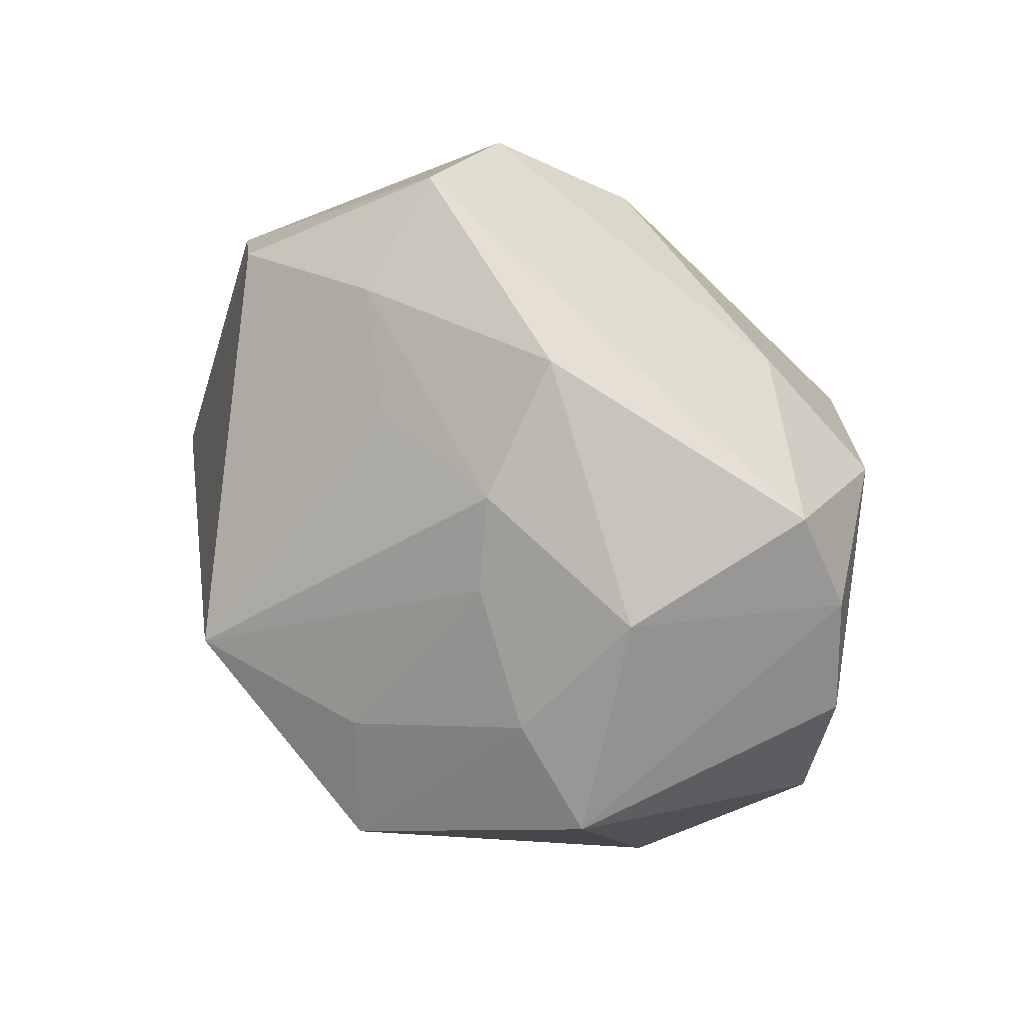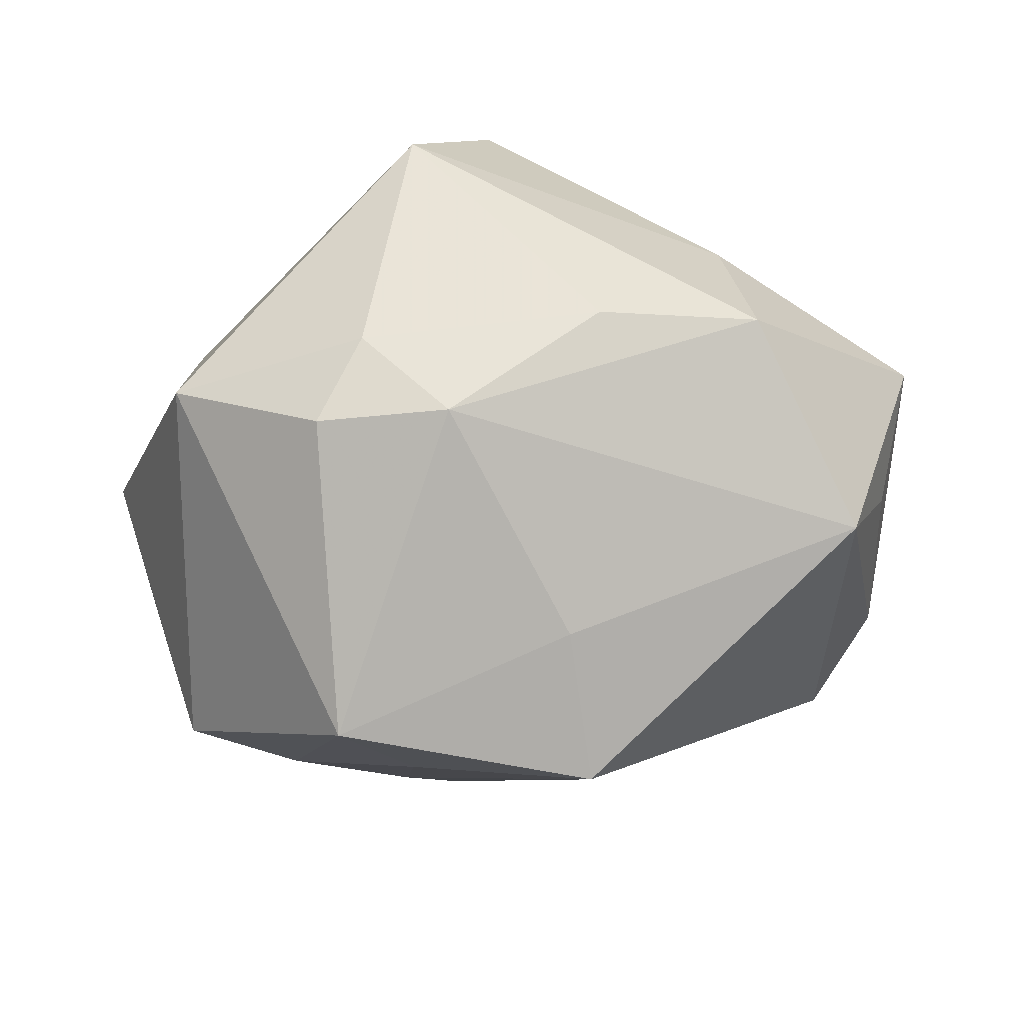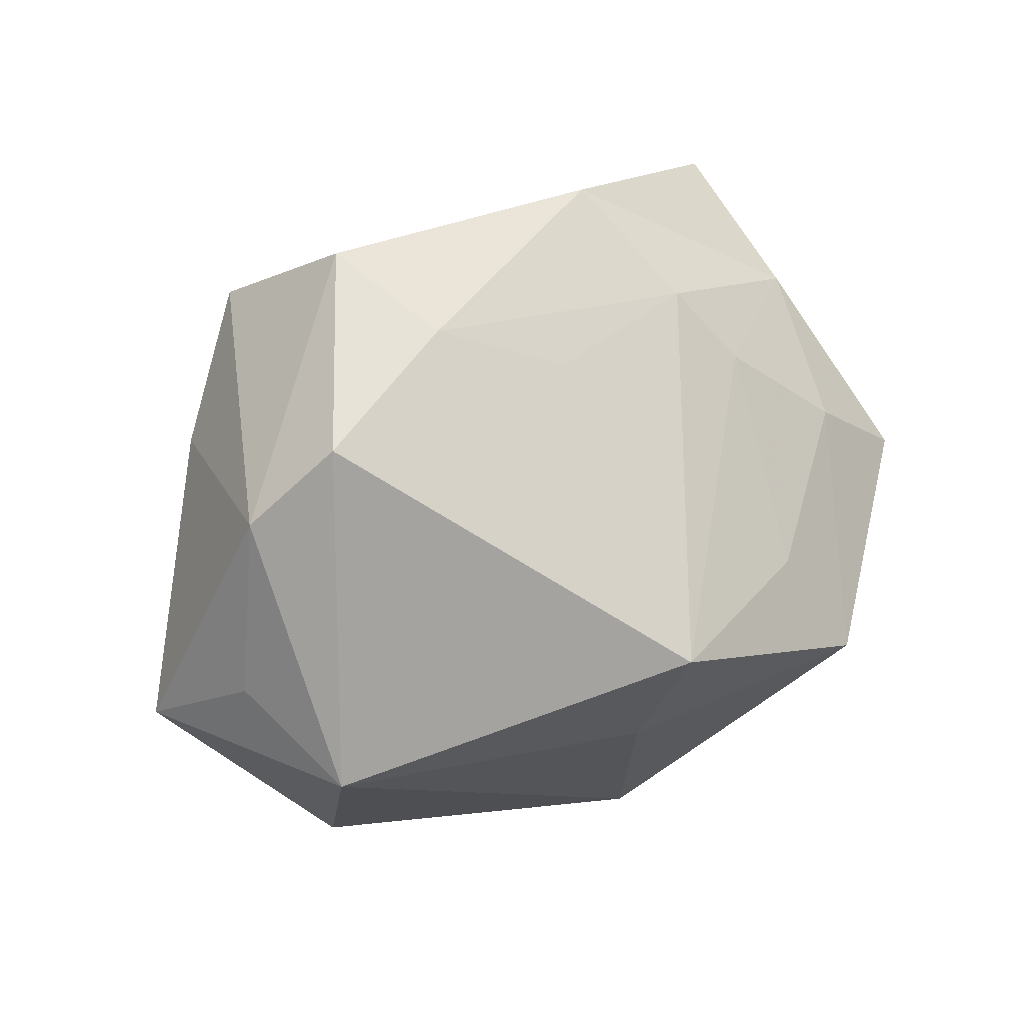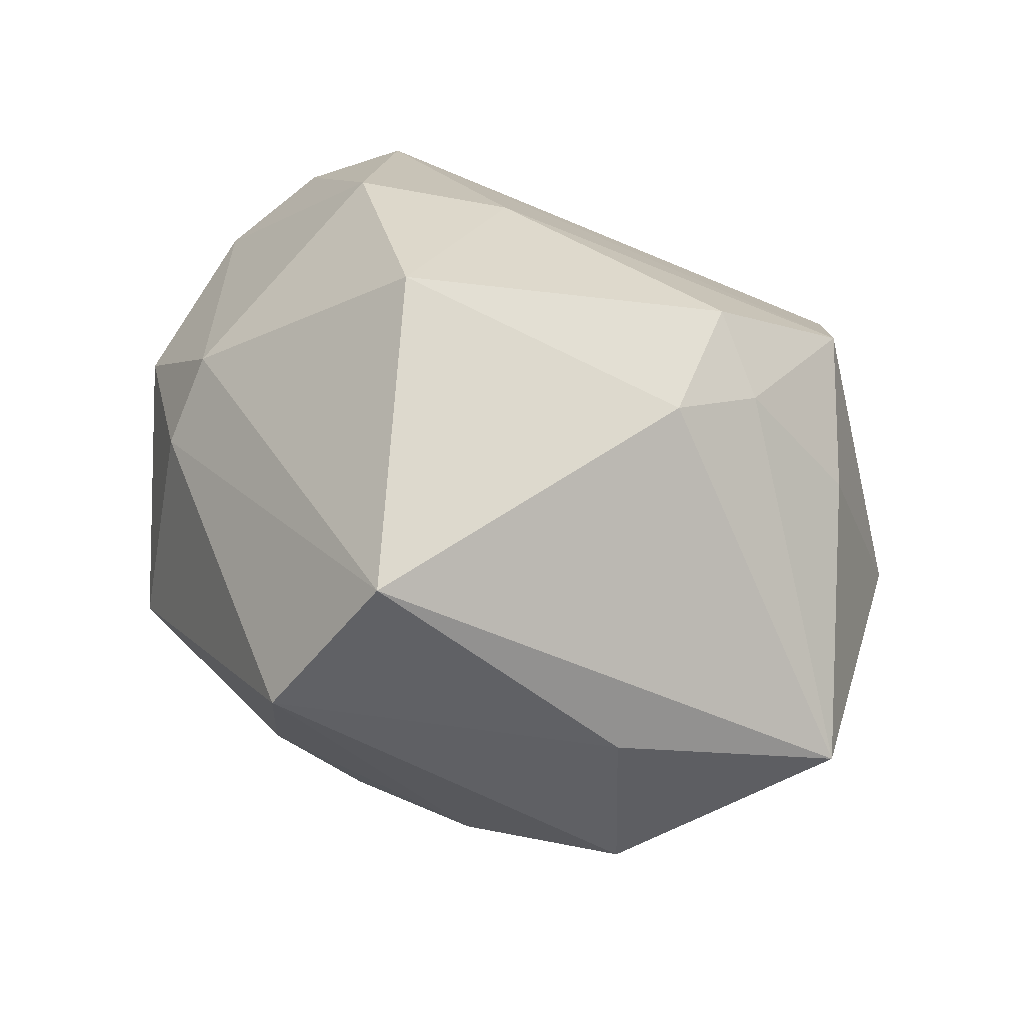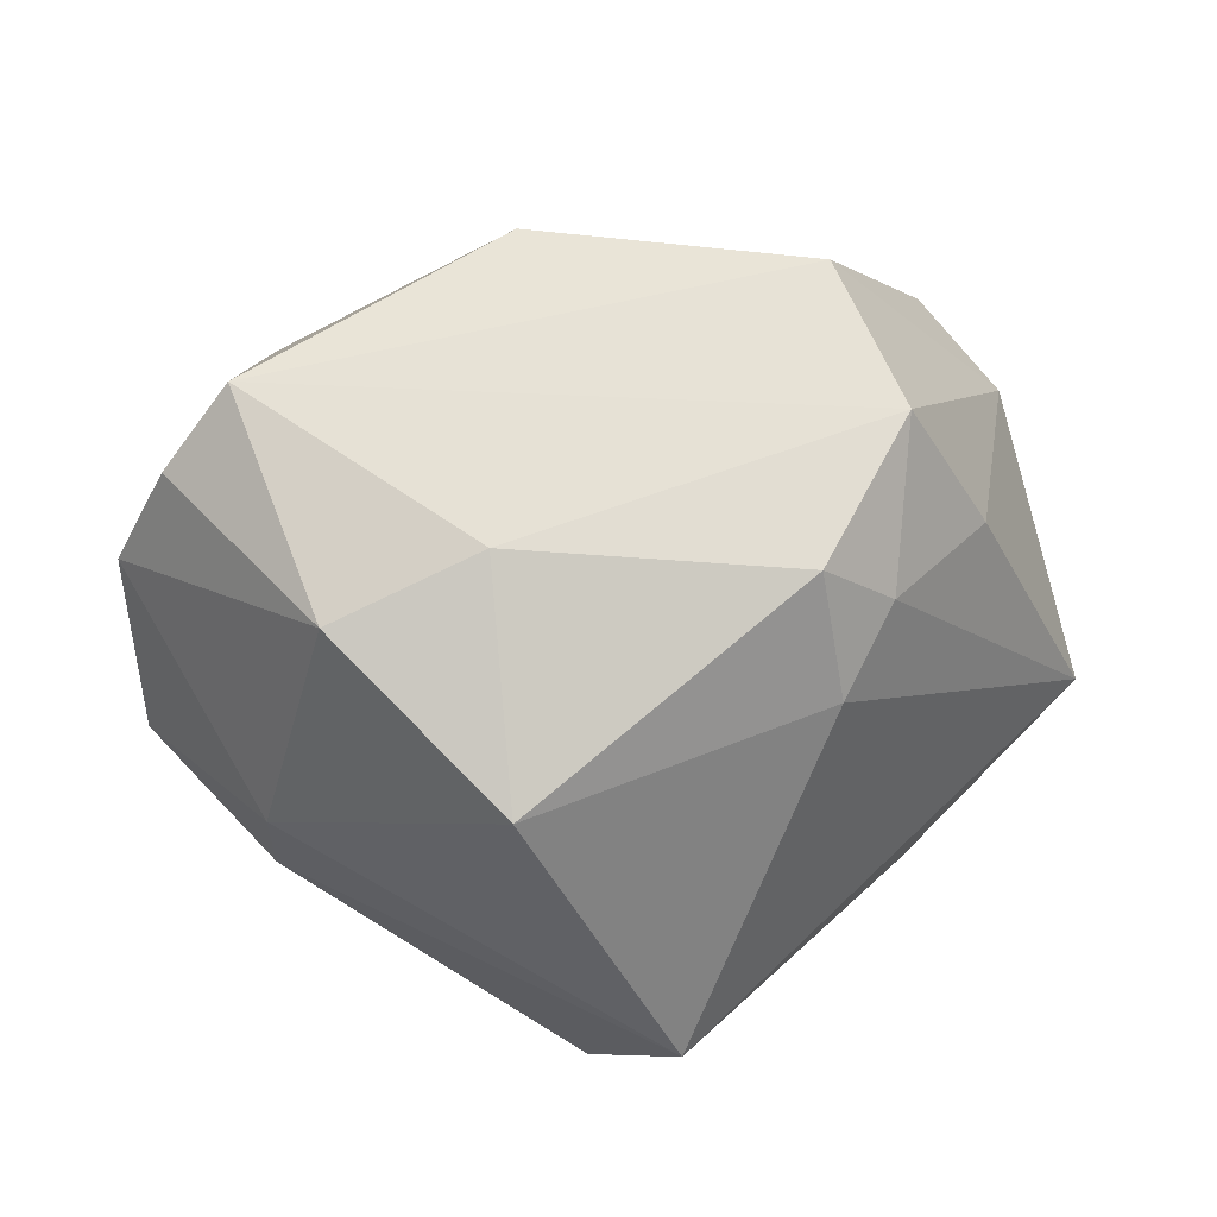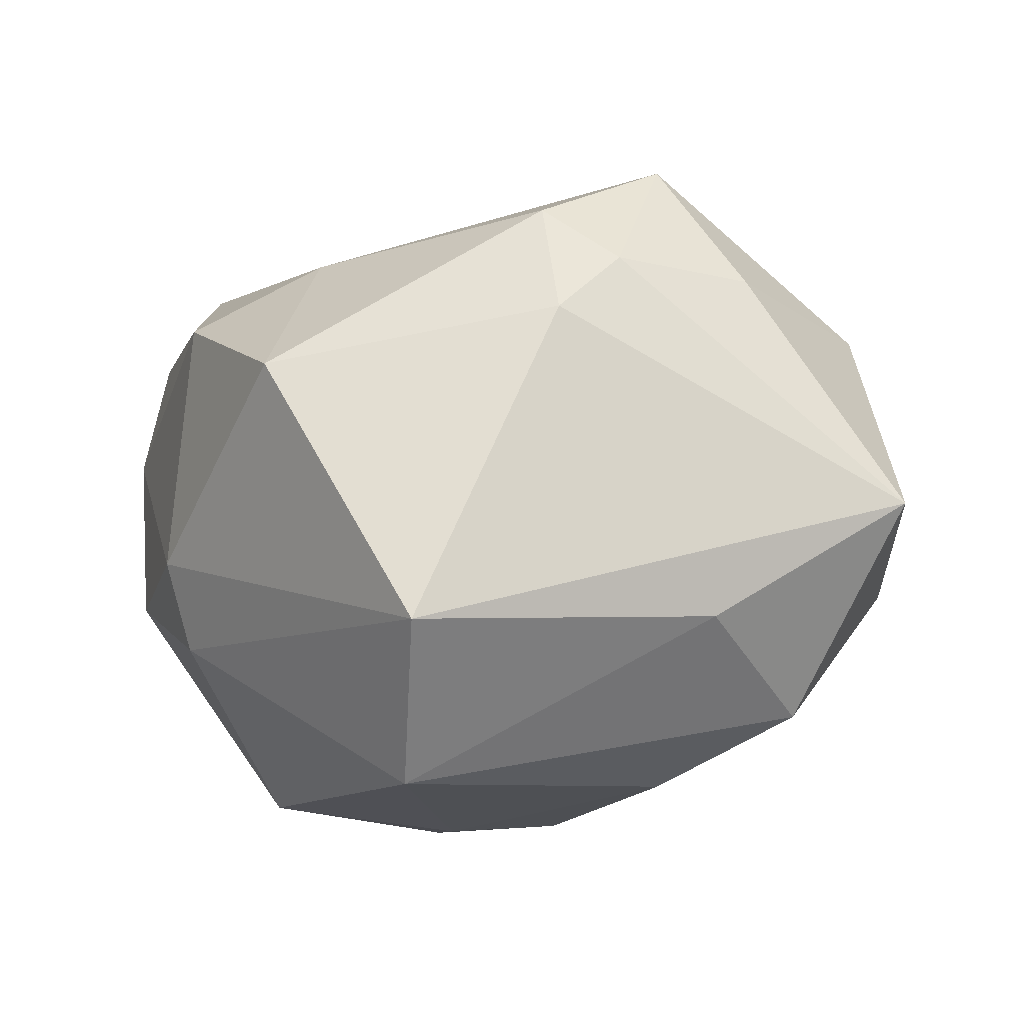
<metadata>
{"format":"obj","ext":"obj","renderer":"f3d","projection":"perspective","resolution":1024,"background":"white","views":[{"elev":57.0,"azim":-131.5,"up":"+Y"},{"elev":-46.9,"azim":9.1,"up":"+Z"},{"elev":33.3,"azim":140.2,"up":"+Y"},{"elev":64.5,"azim":31.6,"up":"+Z"},{"elev":29.8,"azim":-8.4,"up":"+Y"},{"elev":-26.6,"azim":19.6,"up":"+Y"}]}
</metadata>
<code>
v 0.02049 0.03757 0.004383
v 0.03931 -0.008454 -0.0191
v 0.03358 0.01537 0.01445
v -0.02544 0.01369 -0.02338
v 0.005834 0.02748 -0.01489
v -0.03274 -0.008938 0.0171
v -0.0157 -0.00566 -0.03792
v 0.009035 0.004308 -0.0387
v 0.04707 -0.008673 0.003998
v -0.01013 0.005527 -0.03334
v -0.01248 0.02142 0.02381
v 0.02505 0.02903 0.01805
v -0.02983 -0.02911 -0.008407
v 0.02267 0.01432 0.02527
v 0.01684 0.03229 -0.007756
v -0.03207 -0.01717 0.01166
v -0.0272 0.01542 0.02485
v -0.03332 0.03061 0.007161
v 0.04287 -0.001094 -0.007581
v 0.01569 -0.03233 -0.007769
v -0.02855 0.02465 -0.01166
v 0.008941 -0.00956 -0.03102
v -0.01462 0.02301 -0.01943
v -0.003488 -0.03851 0.01784
v -0.008764 -0.03409 -0.0094
v 0.03302 0.02612 -0.0114
v 0.02815 -0.02235 0.01232
v 0.03159 -0.02708 -0.005728
v -0.01234 0.00195 0.03676
v 0.04034 0.01805 -0.006774
v -3.386e-05 -0.03129 -0.01905
v -0.03971 0.02217 0.007178
v 0.0153 0.01971 0.02872
v 0.01738 0.006922 0.02969
v -0.01372 -0.03091 -0.01793
v -0.03543 0.006331 -0.02389
v -0.0067 0.03916 -0.002972
v -0.0444 0.01179 0.003278
v -0.01025 0.03017 -0.01455
v -0.04308 -0.006807 0.002446
v 0.003095 -0.02758 0.03302
f 6 41 29
f 13 36 7
f 27 41 24
f 9 41 27
f 38 6 17
f 17 6 29
f 21 18 37
f 7 10 8
f 26 2 8
f 30 2 26
f 28 2 9
f 9 27 28
f 28 20 31
f 31 2 28
f 24 20 28
f 28 27 24
f 7 36 4
f 4 10 7
f 36 21 4
f 24 13 25
f 25 20 24
f 31 20 25
f 38 36 40
f 36 13 40
f 40 6 38
f 38 17 32
f 32 17 18
f 32 36 38
f 32 21 36
f 18 21 32
f 22 2 31
f 22 8 2
f 22 31 7
f 7 8 22
f 9 2 19
f 19 30 9
f 2 30 19
f 23 4 21
f 23 8 10
f 10 4 23
f 37 15 39
f 8 23 39
f 39 21 37
f 39 23 21
f 26 8 5
f 5 15 26
f 8 39 5
f 5 39 15
f 31 25 35
f 35 25 13
f 7 31 35
f 35 13 7
f 6 40 16
f 16 40 13
f 24 41 16
f 41 6 16
f 16 13 24
f 1 30 26
f 1 12 30
f 26 15 1
f 1 15 37
f 37 18 1
f 18 12 1
f 9 30 3
f 30 12 3
f 11 12 18
f 18 17 11
f 11 17 29
f 29 41 34
f 34 41 9
f 14 3 12
f 9 3 14
f 14 34 9
f 33 14 12
f 34 14 33
f 29 34 33
f 33 11 29
f 12 11 33

</code>
